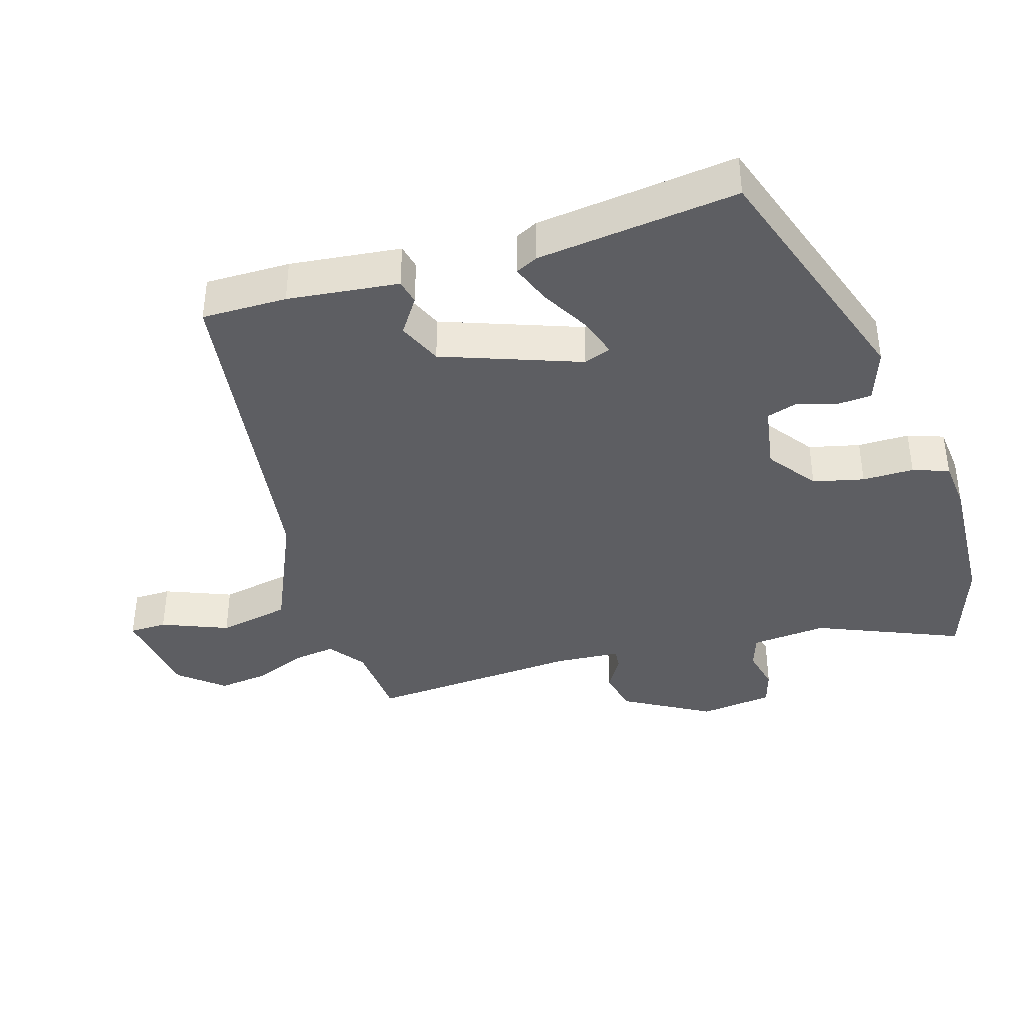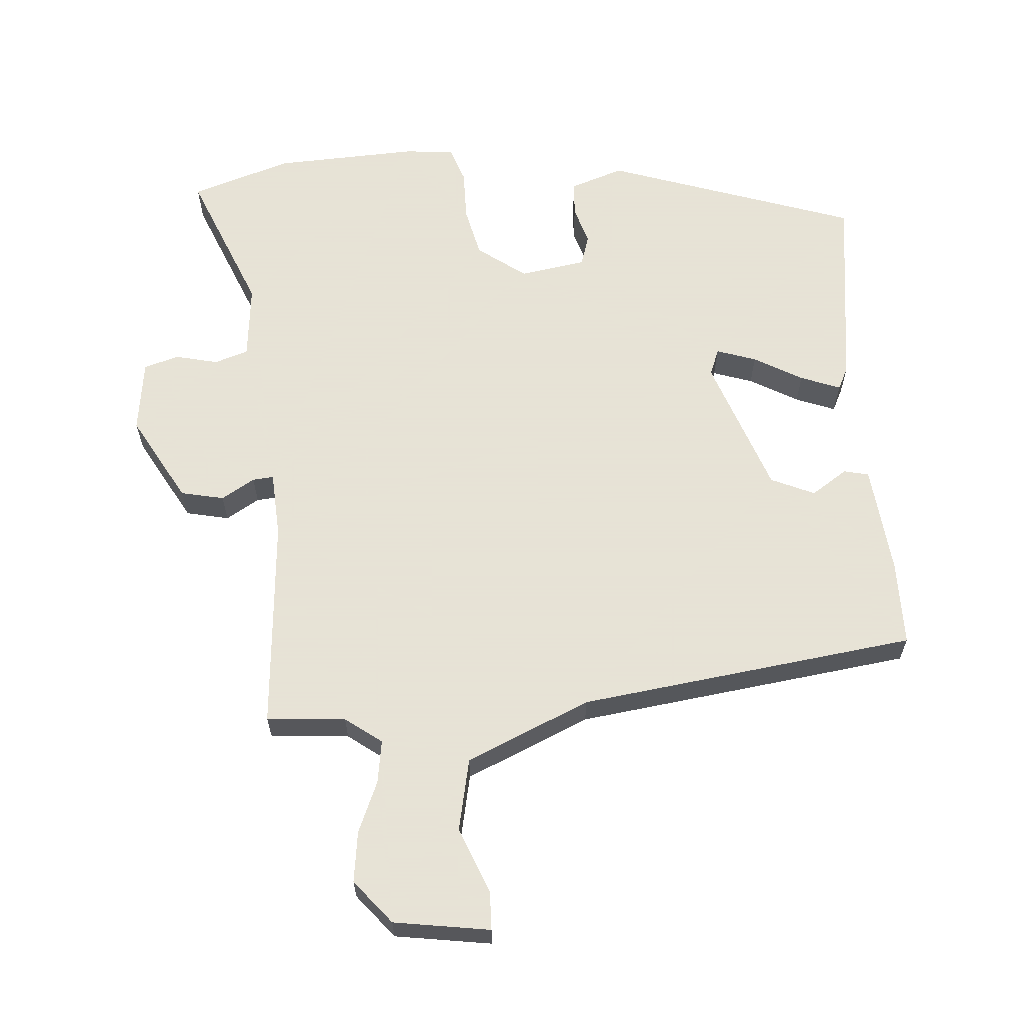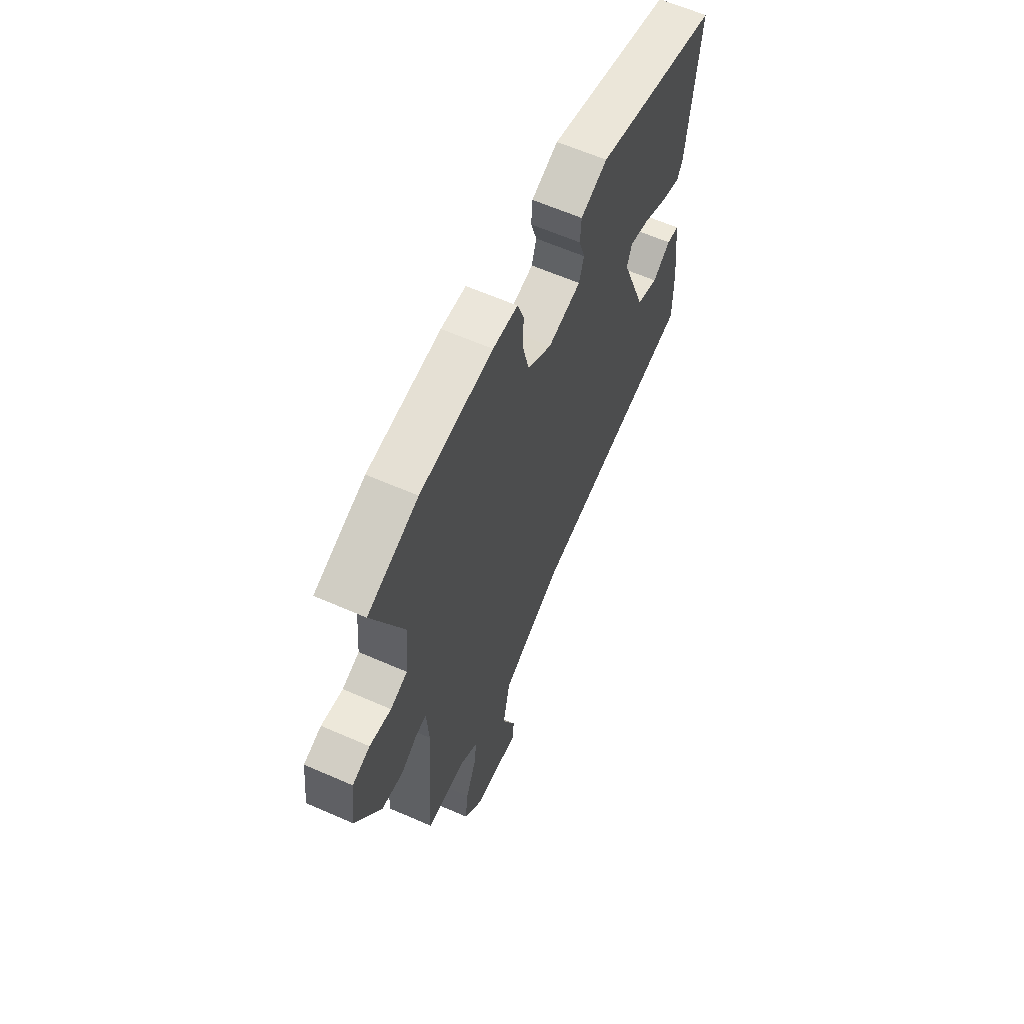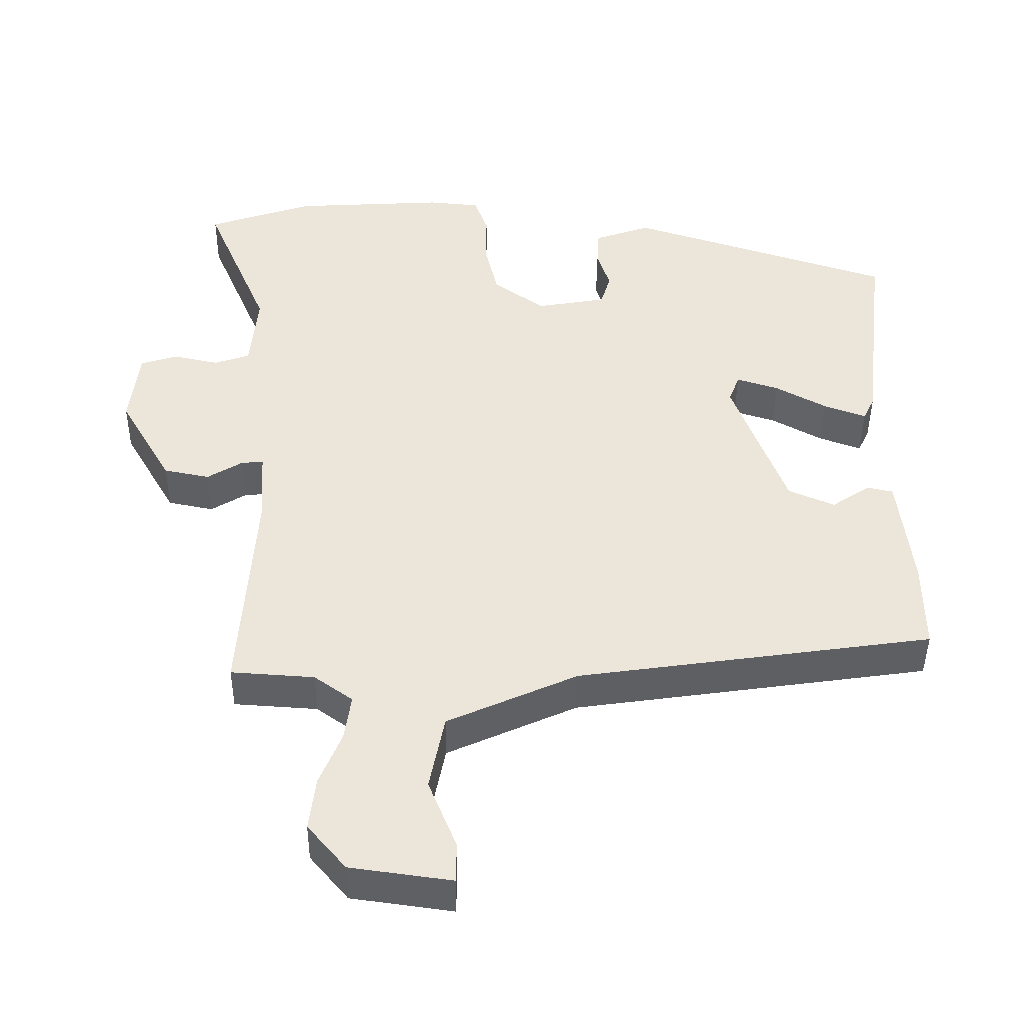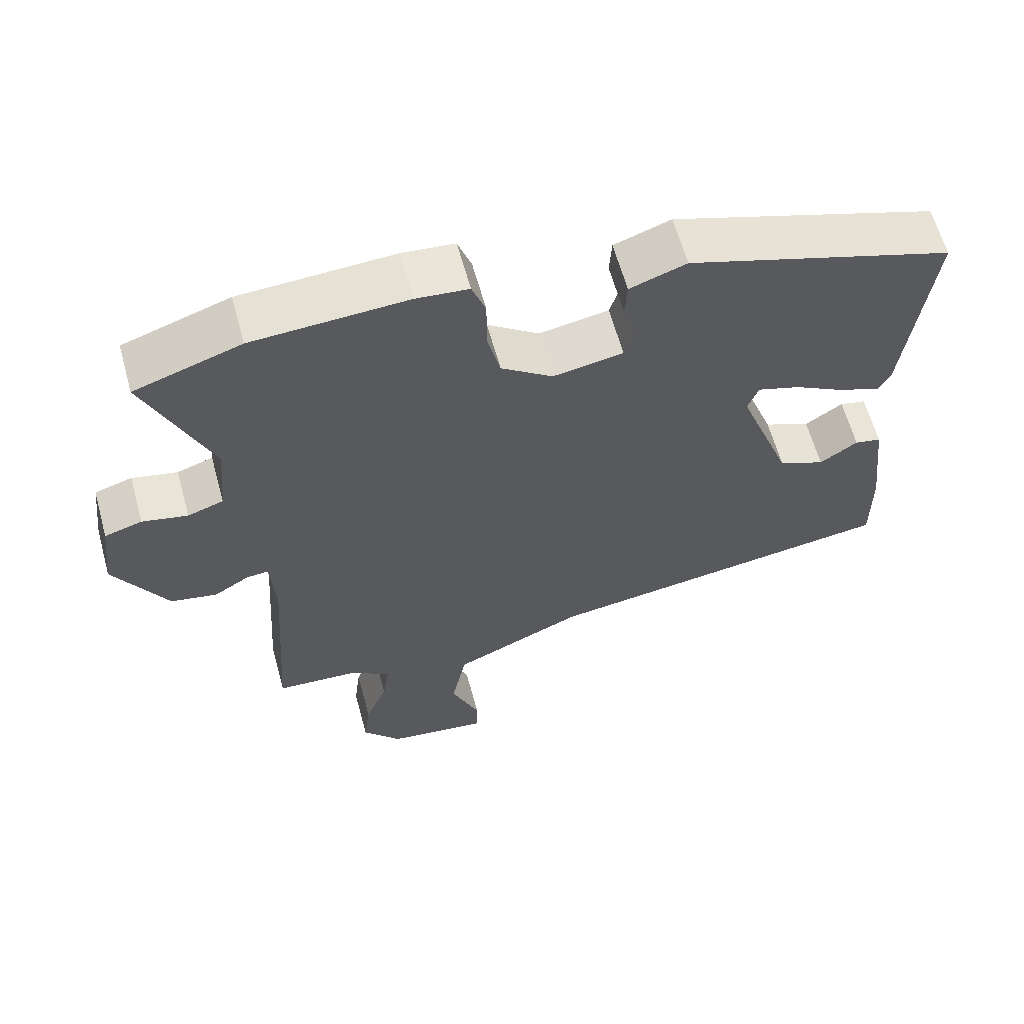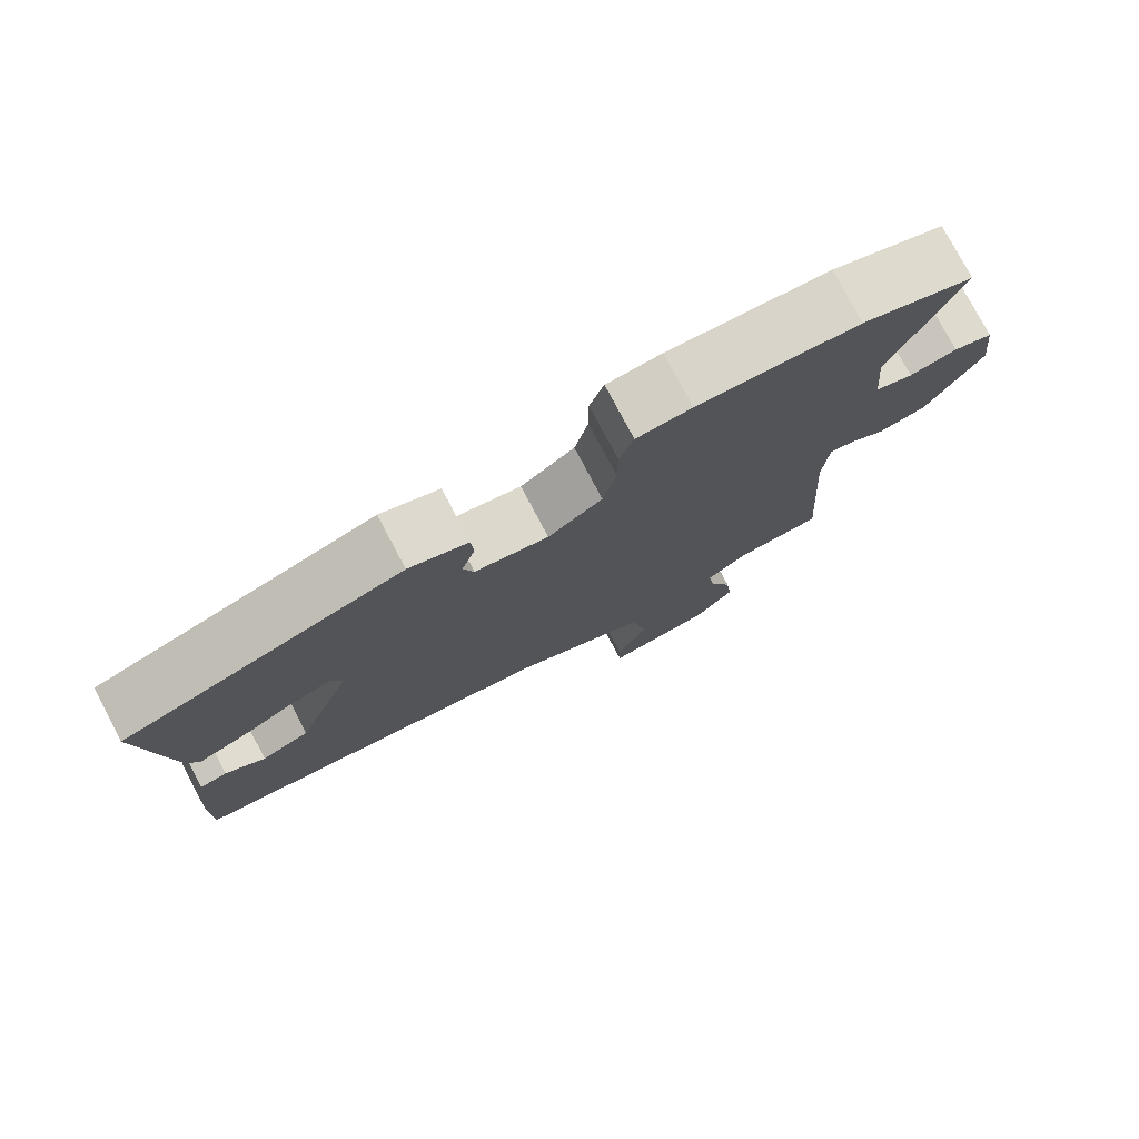
<metadata>
{"format":"obj","ext":"obj","renderer":"f3d","projection":"perspective","resolution":1024,"background":"white","views":[{"elev":-39.1,"azim":-72.8,"up":"+Y"},{"elev":62.8,"azim":176.4,"up":"+Y"},{"elev":62.4,"azim":114.0,"up":"+Z"},{"elev":-43.7,"azim":179.5,"up":"+Z"},{"elev":62.1,"azim":164.6,"up":"+Z"},{"elev":77.8,"azim":-27.9,"up":"+Z"}]}
</metadata>
<code>
v -0.501 0.07 -0.434
v -0.5 0.07 -0.308
v -0.481 0.07 -0.144
v -0.444 0.07 -0.136
v -0.391 0.07 -0.172
v -0.326 0.07 -0.144
v -0.251 0.07 0.059
v -0.266 0.07 0.099
v -0.325 0.07 0.08
v -0.397 0.07 0.04
v -0.456 0.07 0.018
v -0.472 0.07 0.051
v -0.507 0.07 0.348
v -0.135 0.07 0.47
v -0.056 0.07 0.442
v -0.053 0.07 0.39
v -0.071 0.07 0.333
v -0.057 0.07 0.287
v 0.041 0.07 0.27
v 0.113 0.07 0.322
v 0.131 0.07 0.397
v 0.131 0.07 0.473
v 0.15 0.07 0.526
v 0.223 0.07 0.533
v 0.437 0.07 0.521
v 0.585 0.07 0.471
v 0.495 0.07 0.259
v 0.505 0.07 0.147
v 0.555 0.07 0.13
v 0.618 0.07 0.144
v 0.67 0.07 0.128
v 0.683 0.07 0.019
v 0.609 0.07 -0.109
v 0.545 0.07 -0.122
v 0.496 0.07 -0.092
v 0.465 0.07 -0.089
v 0.458 0.07 -0.187
v 0.479 0.07 -0.502
v 0.362 0.07 -0.51
v 0.308 0.07 -0.549
v 0.317 0.07 -0.613
v 0.348 0.07 -0.689
v 0.357 0.07 -0.764
v 0.303 0.07 -0.828
v 0.161 0.07 -0.848
v 0.16 0.07 -0.792
v 0.2 0.07 -0.694
v 0.179 0.07 -0.587
v -0.003 0.07 -0.505
v -0.501 0 -0.434
v -0.5 0 -0.308
v -0.481 0 -0.144
v -0.444 0 -0.136
v -0.391 0 -0.172
v -0.326 0 -0.144
v -0.251 0 0.059
v -0.266 0 0.099
v -0.325 0 0.08
v -0.397 0 0.04
v -0.456 0 0.018
v -0.472 0 0.051
v -0.507 0 0.348
v -0.135 0 0.47
v -0.056 0 0.442
v -0.053 0 0.39
v -0.071 0 0.333
v -0.057 0 0.287
v 0.041 0 0.27
v 0.113 0 0.322
v 0.131 0 0.397
v 0.131 0 0.473
v 0.15 0 0.526
v 0.223 0 0.533
v 0.437 0 0.521
v 0.585 0 0.471
v 0.495 0 0.259
v 0.505 0 0.147
v 0.555 0 0.13
v 0.618 0 0.144
v 0.67 0 0.128
v 0.683 0 0.019
v 0.609 0 -0.109
v 0.545 0 -0.122
v 0.496 0 -0.092
v 0.465 0 -0.089
v 0.458 0 -0.187
v 0.479 0 -0.502
v 0.362 0 -0.51
v 0.308 0 -0.549
v 0.317 0 -0.613
v 0.348 0 -0.689
v 0.357 0 -0.764
v 0.303 0 -0.828
v 0.161 0 -0.848
v 0.16 0 -0.792
v 0.2 0 -0.694
v 0.179 0 -0.587
v -0.003 0 -0.505
f 44 45 46 47
f 44 47 48
f 41 42 43 44
f 40 41 44 48
f 39 40 48 49
f 37 38 39 49
f 32 33 34 35
f 32 35 36
f 29 30 31 32
f 28 29 32 36
f 27 28 36
f 24 25 26 27
f 24 27 36
f 21 22 23 24
f 20 21 24 36
f 19 20 36 37
f 14 15 16 17
f 14 17 18
f 13 14 18
f 9 10 11 12
f 8 9 12 13
f 2 3 4 5
f 2 5 6
f 1 2 6
f 49 1 6
f 37 49 6 7
f 19 37 7 8
f 8 13 18 19
f 96 95 94 93
f 97 96 93
f 93 92 91 90
f 97 93 90 89
f 98 97 89 88
f 98 88 87 86
f 84 83 82 81
f 85 84 81
f 81 80 79 78
f 85 81 78 77
f 85 77 76
f 76 75 74 73
f 85 76 73
f 73 72 71 70
f 85 73 70 69
f 86 85 69 68
f 66 65 64 63
f 67 66 63
f 67 63 62
f 61 60 59 58
f 62 61 58 57
f 54 53 52 51
f 55 54 51
f 55 51 50
f 55 50 98
f 56 55 98 86
f 57 56 86 68
f 68 67 62 57
f 1 50 51 2
f 2 51 52 3
f 3 52 53 4
f 4 53 54 5
f 5 54 55 6
f 6 55 56 7
f 7 56 57 8
f 8 57 58 9
f 9 58 59 10
f 10 59 60 11
f 11 60 61 12
f 12 61 62 13
f 13 62 63 14
f 14 63 64 15
f 15 64 65 16
f 16 65 66 17
f 17 66 67 18
f 18 67 68 19
f 19 68 69 20
f 20 69 70 21
f 21 70 71 22
f 22 71 72 23
f 23 72 73 24
f 24 73 74 25
f 25 74 75 26
f 26 75 76 27
f 27 76 77 28
f 28 77 78 29
f 29 78 79 30
f 30 79 80 31
f 31 80 81 32
f 32 81 82 33
f 33 82 83 34
f 34 83 84 35
f 35 84 85 36
f 36 85 86 37
f 37 86 87 38
f 38 87 88 39
f 39 88 89 40
f 40 89 90 41
f 41 90 91 42
f 42 91 92 43
f 43 92 93 44
f 44 93 94 45
f 45 94 95 46
f 46 95 96 47
f 47 96 97 48
f 48 97 98 49
f 49 98 50 1

</code>
